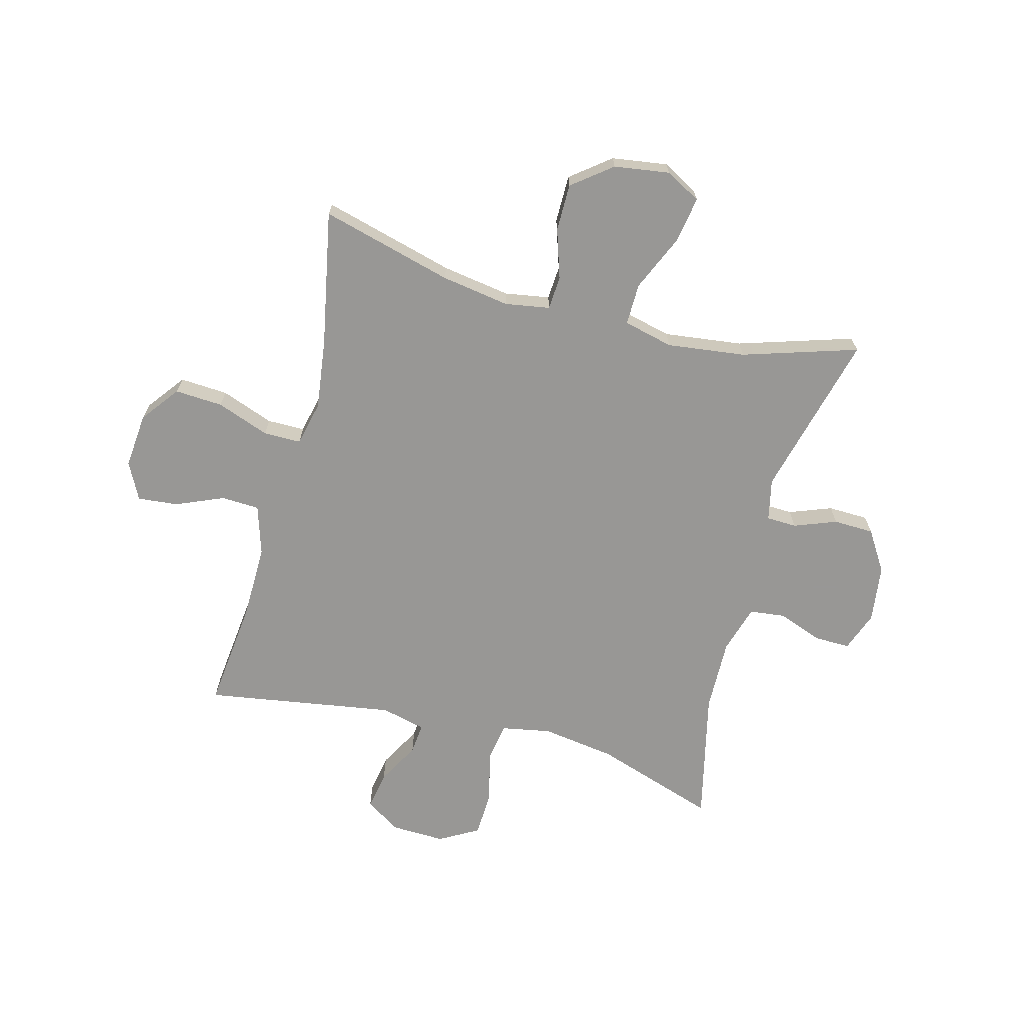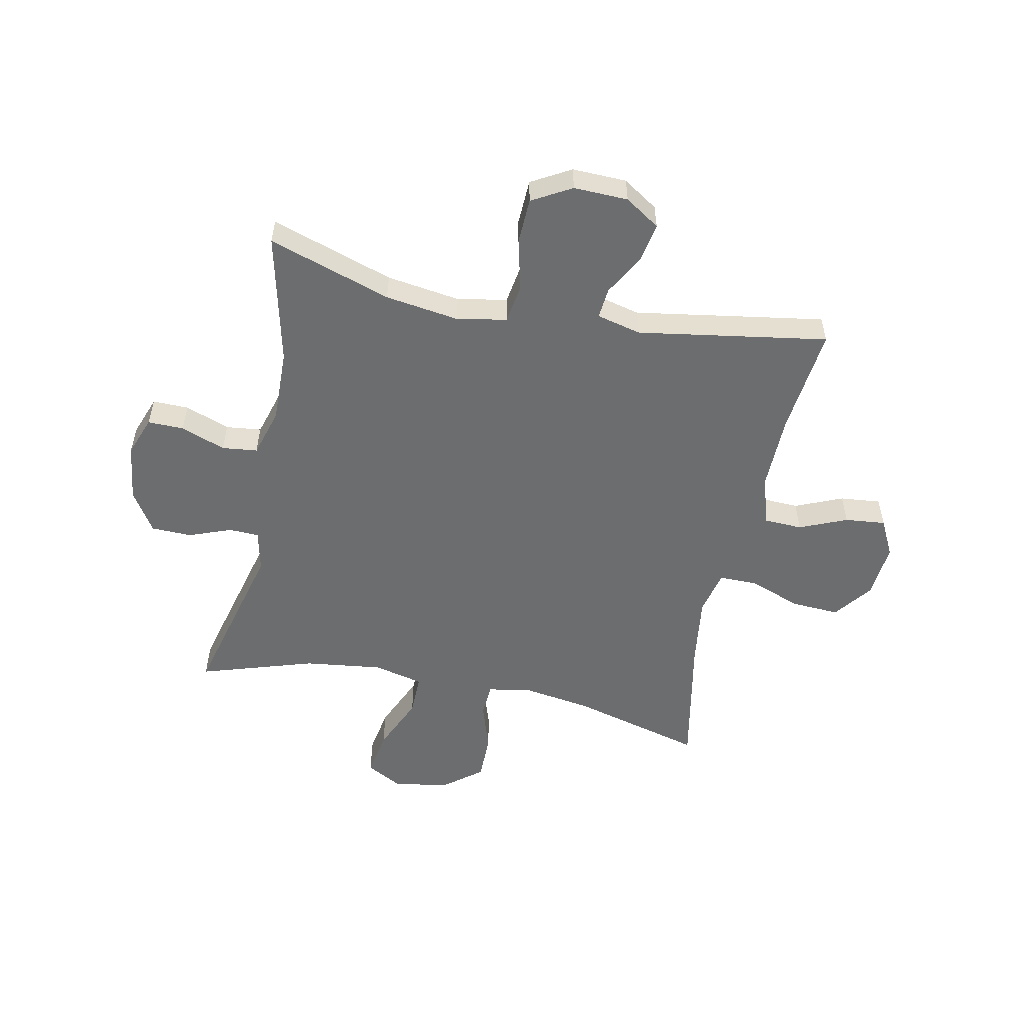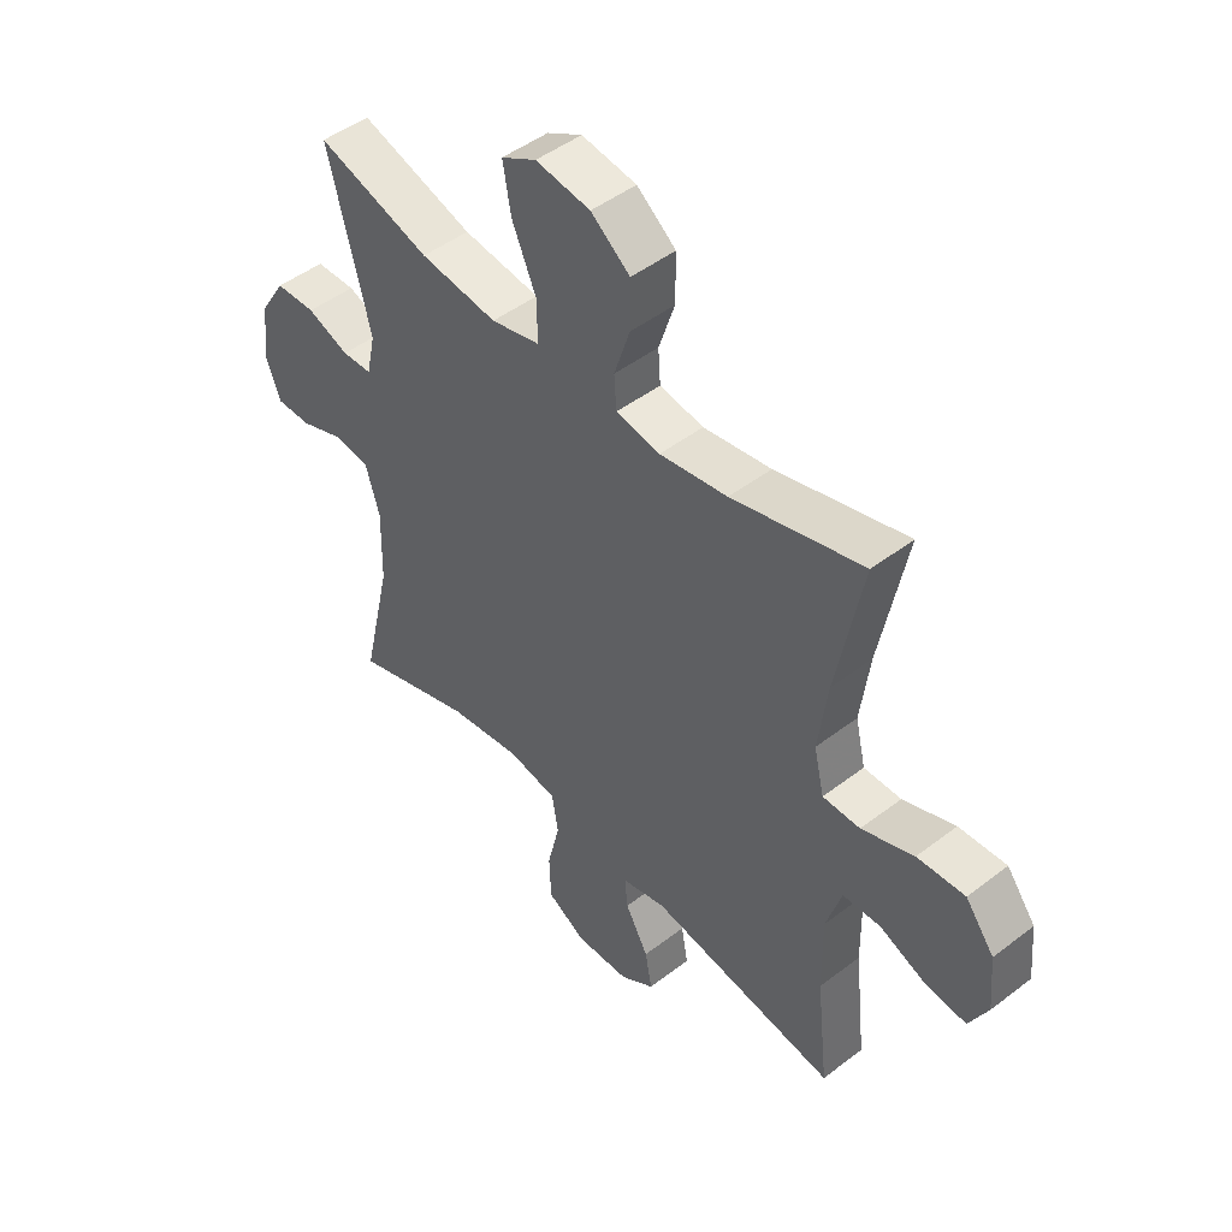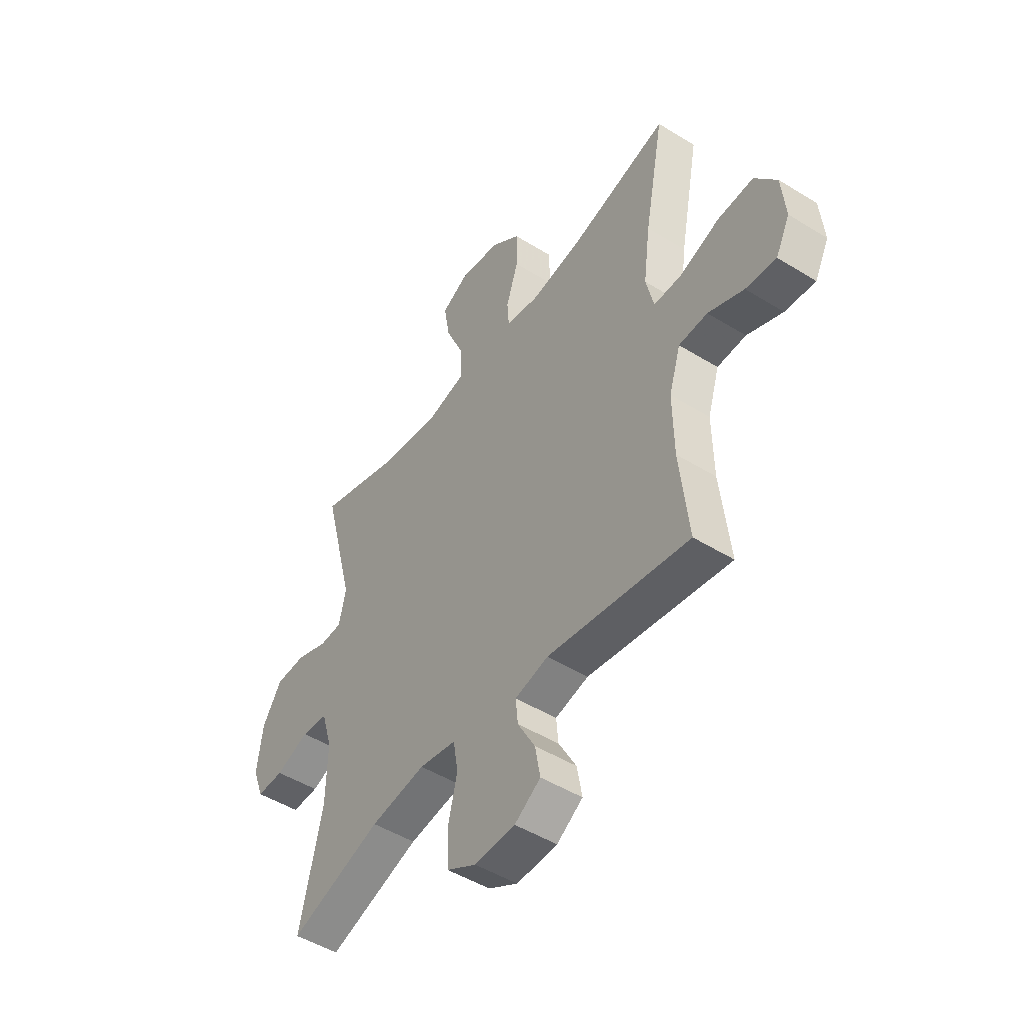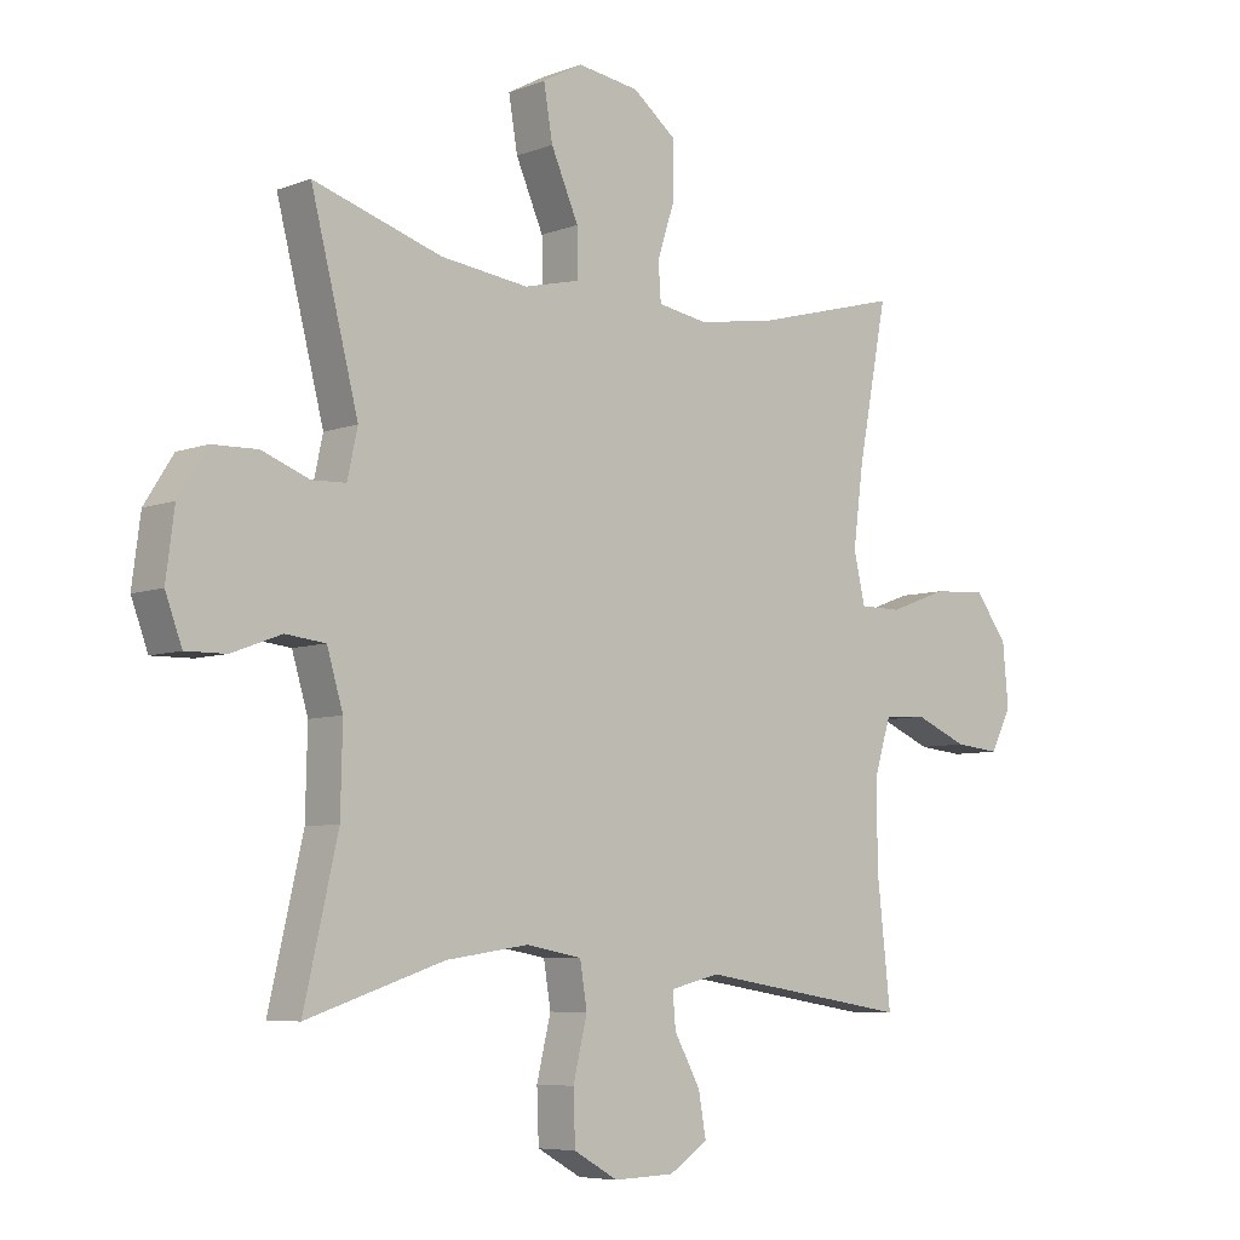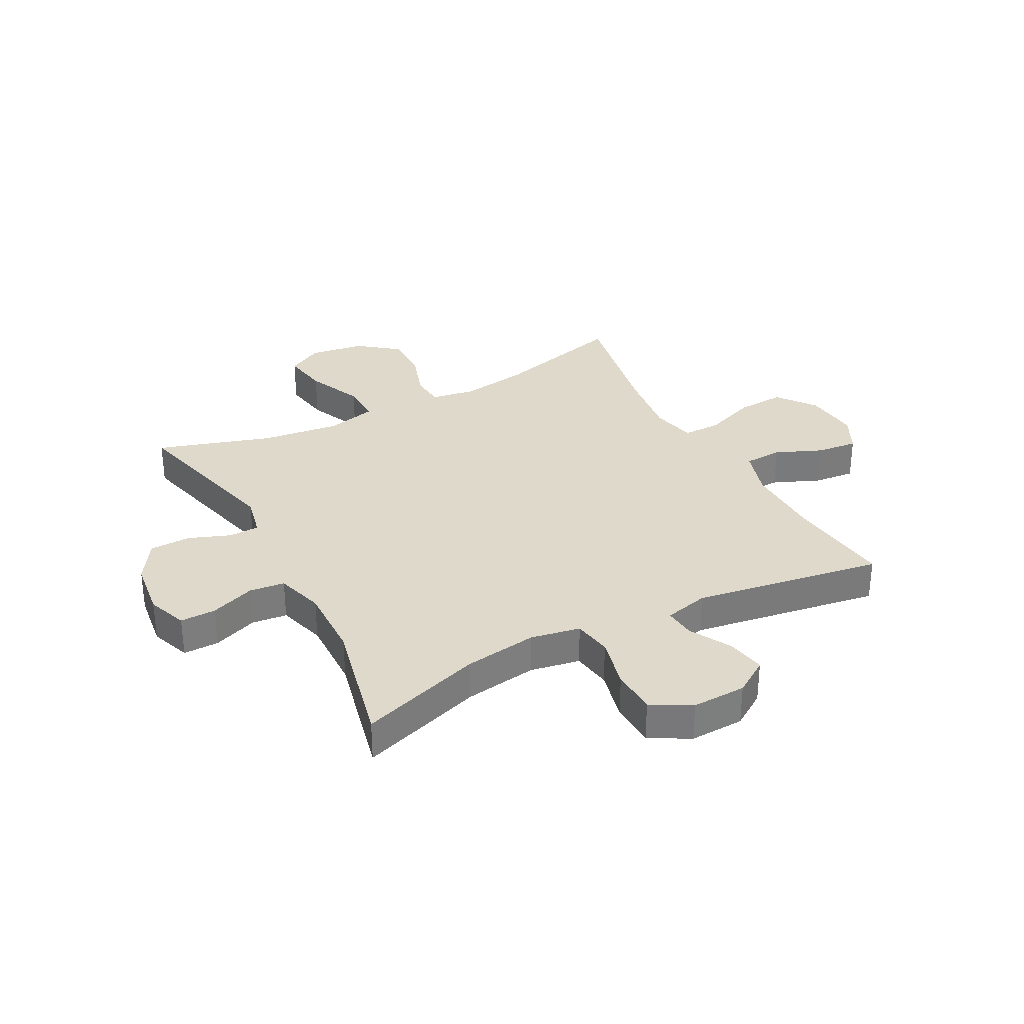
<metadata>
{"format":"obj","ext":"obj","renderer":"f3d","projection":"perspective","resolution":1024,"background":"white","views":[{"elev":-68.2,"azim":-14.8,"up":"+Y"},{"elev":-53.9,"azim":168.5,"up":"+Y"},{"elev":47.4,"azim":-130.9,"up":"+Z"},{"elev":-48.6,"azim":-124.6,"up":"+Z"},{"elev":-6.5,"azim":137.9,"up":"+Z"},{"elev":32.3,"azim":152.1,"up":"+Y"}]}
</metadata>
<code>
v 0.5 0.07 0.5
v 0.426 0.07 0.211
v 0.442 0.07 0.138
v 0.495 0.07 0.136
v 0.569 0.07 0.164
v 0.64 0.07 0.162
v 0.685 0.07 0.091
v 0.698 0.07 -0.01
v 0.672 0.07 -0.08
v 0.609 0.07 -0.079
v 0.531 0.07 -0.05
v 0.469 0.07 -0.057
v 0.444 0.07 -0.141
v 0.447 0.07 -0.27
v 0.5 0.07 -0.5
v 0.285 0.07 -0.429
v 0.156 0.07 -0.41
v 0.069 0.07 -0.426
v 0.058 0.07 -0.494
v 0.08 0.07 -0.585
v 0.077 0.07 -0.665
v 0.008 0.07 -0.704
v -0.087 0.07 -0.701
v -0.148 0.07 -0.661
v -0.136 0.07 -0.594
v -0.095 0.07 -0.52
v -0.09 0.07 -0.466
v -0.168 0.07 -0.447
v -0.5 0.07 -0.5
v -0.479 0.07 -0.31
v -0.477 0.07 -0.177
v -0.504 0.07 -0.09
v -0.571 0.07 -0.087
v -0.654 0.07 -0.122
v -0.725 0.07 -0.129
v -0.758 0.07 -0.064
v -0.749 0.07 0.033
v -0.698 0.07 0.1
v -0.614 0.07 0.095
v -0.522 0.07 0.061
v -0.456 0.07 0.061
v -0.438 0.07 0.139
v -0.454 0.07 0.261
v -0.5 0.07 0.5
v -0.269 0.07 0.438
v -0.149 0.07 0.419
v -0.071 0.07 0.432
v -0.067 0.07 0.491
v -0.095 0.07 0.577
v -0.095 0.07 0.66
v -0.026 0.07 0.714
v 0.071 0.07 0.728
v 0.133 0.07 0.694
v 0.119 0.07 0.612
v 0.076 0.07 0.514
v 0.075 0.07 0.441
v 0.162 0.07 0.42
v 0.299 0.07 0.437
v 0.5 0 0.5
v 0.426 0 0.211
v 0.442 0 0.138
v 0.495 0 0.136
v 0.569 0 0.164
v 0.64 0 0.162
v 0.685 0 0.091
v 0.698 0 -0.01
v 0.672 0 -0.08
v 0.609 0 -0.079
v 0.531 0 -0.05
v 0.469 0 -0.057
v 0.444 0 -0.141
v 0.447 0 -0.27
v 0.5 0 -0.5
v 0.285 0 -0.429
v 0.156 0 -0.41
v 0.069 0 -0.426
v 0.058 0 -0.494
v 0.08 0 -0.585
v 0.077 0 -0.665
v 0.008 0 -0.704
v -0.087 0 -0.701
v -0.148 0 -0.661
v -0.136 0 -0.594
v -0.095 0 -0.52
v -0.09 0 -0.466
v -0.168 0 -0.447
v -0.5 0 -0.5
v -0.479 0 -0.31
v -0.477 0 -0.177
v -0.504 0 -0.09
v -0.571 0 -0.087
v -0.654 0 -0.122
v -0.725 0 -0.129
v -0.758 0 -0.064
v -0.749 0 0.033
v -0.698 0 0.1
v -0.614 0 0.095
v -0.522 0 0.061
v -0.456 0 0.061
v -0.438 0 0.139
v -0.454 0 0.261
v -0.5 0 0.5
v -0.269 0 0.438
v -0.149 0 0.419
v -0.071 0 0.432
v -0.067 0 0.491
v -0.095 0 0.577
v -0.095 0 0.66
v -0.026 0 0.714
v 0.071 0 0.728
v 0.133 0 0.694
v 0.119 0 0.612
v 0.076 0 0.514
v 0.075 0 0.441
v 0.162 0 0.42
v 0.299 0 0.437
f 53 54 55
f 52 53 55
f 51 52 55
f 50 51 55
f 49 50 55
f 48 49 55
f 47 48 55 56
f 46 47 56 57
f 43 44 45
f 42 43 45 46
f 41 42 46 57
f 38 39 40
f 37 38 40
f 36 37 40
f 35 36 40
f 34 35 40
f 33 34 40
f 32 33 40 41
f 41 57 58
f 32 41 58
f 31 32 58
f 28 29 30
f 58 1 2
f 31 58 2
f 30 31 2
f 28 30 2
f 27 28 2
f 24 25 26
f 23 24 26
f 22 23 26
f 21 22 26
f 20 21 26
f 19 20 26
f 14 15 16
f 13 14 16 17
f 12 13 17 18
f 9 10 11
f 8 9 11
f 7 8 11
f 6 7 11
f 5 6 11
f 4 5 11
f 3 4 11 12
f 2 3 12 18
f 18 19 26 27
f 2 18 27
f 113 112 111
f 113 111 110
f 113 110 109
f 113 109 108
f 113 108 107
f 113 107 106
f 114 113 106 105
f 115 114 105 104
f 103 102 101
f 104 103 101 100
f 115 104 100 99
f 98 97 96
f 98 96 95
f 98 95 94
f 98 94 93
f 98 93 92
f 98 92 91
f 99 98 91 90
f 116 115 99
f 116 99 90
f 116 90 89
f 88 87 86
f 60 59 116
f 60 116 89
f 60 89 88
f 60 88 86
f 60 86 85
f 84 83 82
f 84 82 81
f 84 81 80
f 84 80 79
f 84 79 78
f 84 78 77
f 74 73 72
f 75 74 72 71
f 76 75 71 70
f 69 68 67
f 69 67 66
f 69 66 65
f 69 65 64
f 69 64 63
f 69 63 62
f 70 69 62 61
f 76 70 61 60
f 85 84 77 76
f 85 76 60
f 1 59 60 2
f 2 60 61 3
f 3 61 62 4
f 4 62 63 5
f 5 63 64 6
f 6 64 65 7
f 7 65 66 8
f 8 66 67 9
f 9 67 68 10
f 10 68 69 11
f 11 69 70 12
f 12 70 71 13
f 13 71 72 14
f 14 72 73 15
f 15 73 74 16
f 16 74 75 17
f 17 75 76 18
f 18 76 77 19
f 19 77 78 20
f 20 78 79 21
f 21 79 80 22
f 22 80 81 23
f 23 81 82 24
f 24 82 83 25
f 25 83 84 26
f 26 84 85 27
f 27 85 86 28
f 28 86 87 29
f 29 87 88 30
f 30 88 89 31
f 31 89 90 32
f 32 90 91 33
f 33 91 92 34
f 34 92 93 35
f 35 93 94 36
f 36 94 95 37
f 37 95 96 38
f 38 96 97 39
f 39 97 98 40
f 40 98 99 41
f 41 99 100 42
f 42 100 101 43
f 43 101 102 44
f 44 102 103 45
f 45 103 104 46
f 46 104 105 47
f 47 105 106 48
f 48 106 107 49
f 49 107 108 50
f 50 108 109 51
f 51 109 110 52
f 52 110 111 53
f 53 111 112 54
f 54 112 113 55
f 55 113 114 56
f 56 114 115 57
f 57 115 116 58
f 58 116 59 1

</code>
